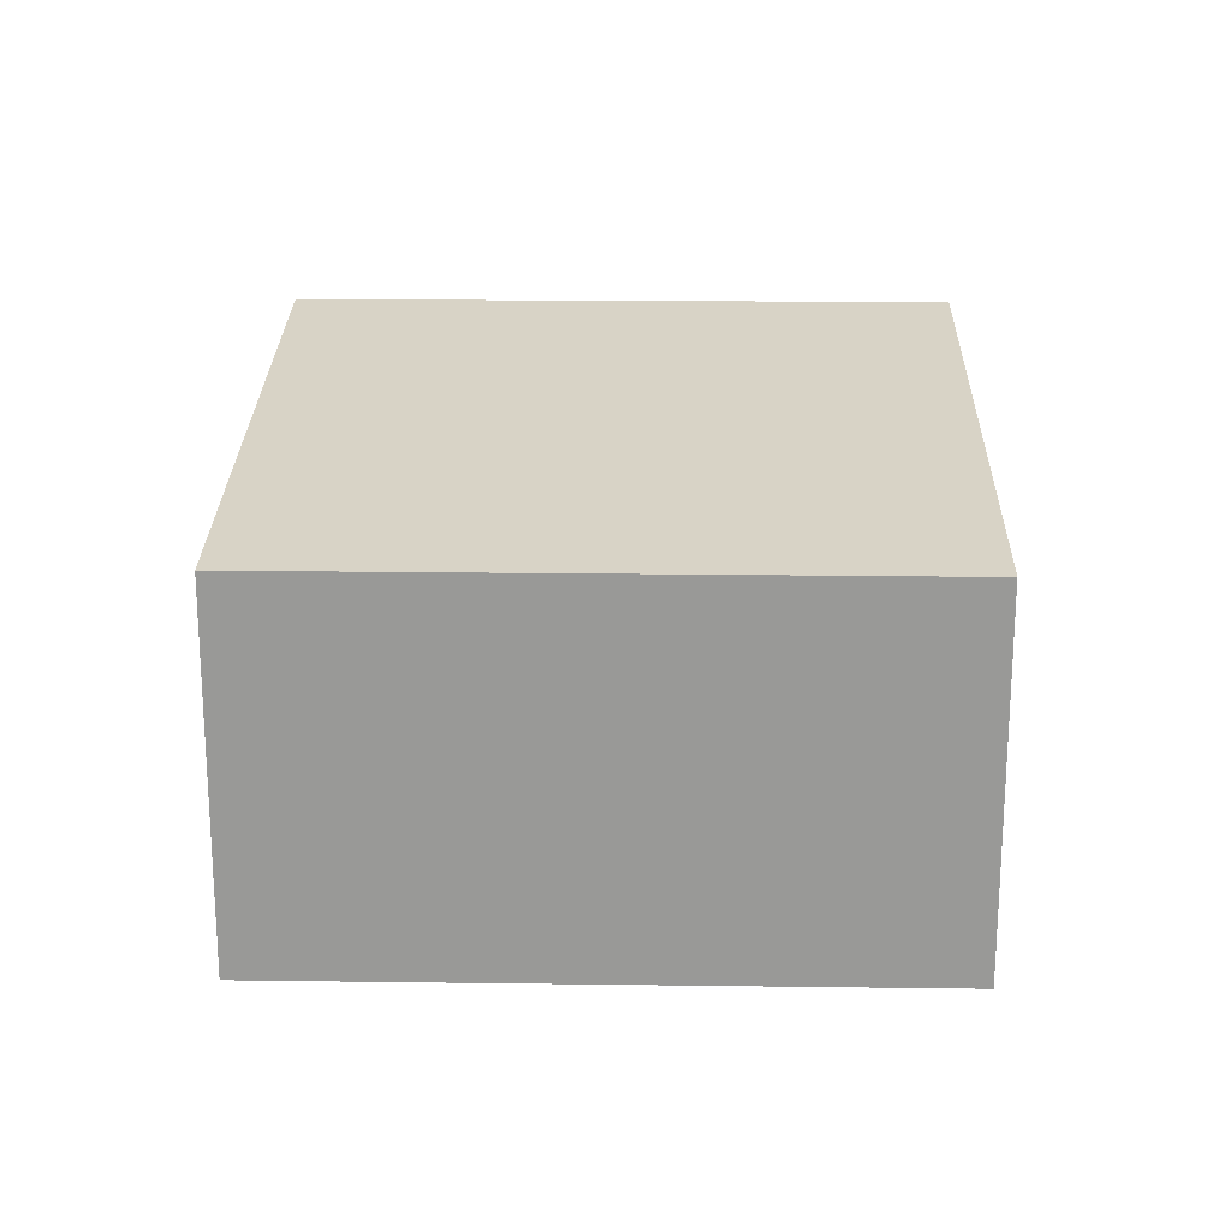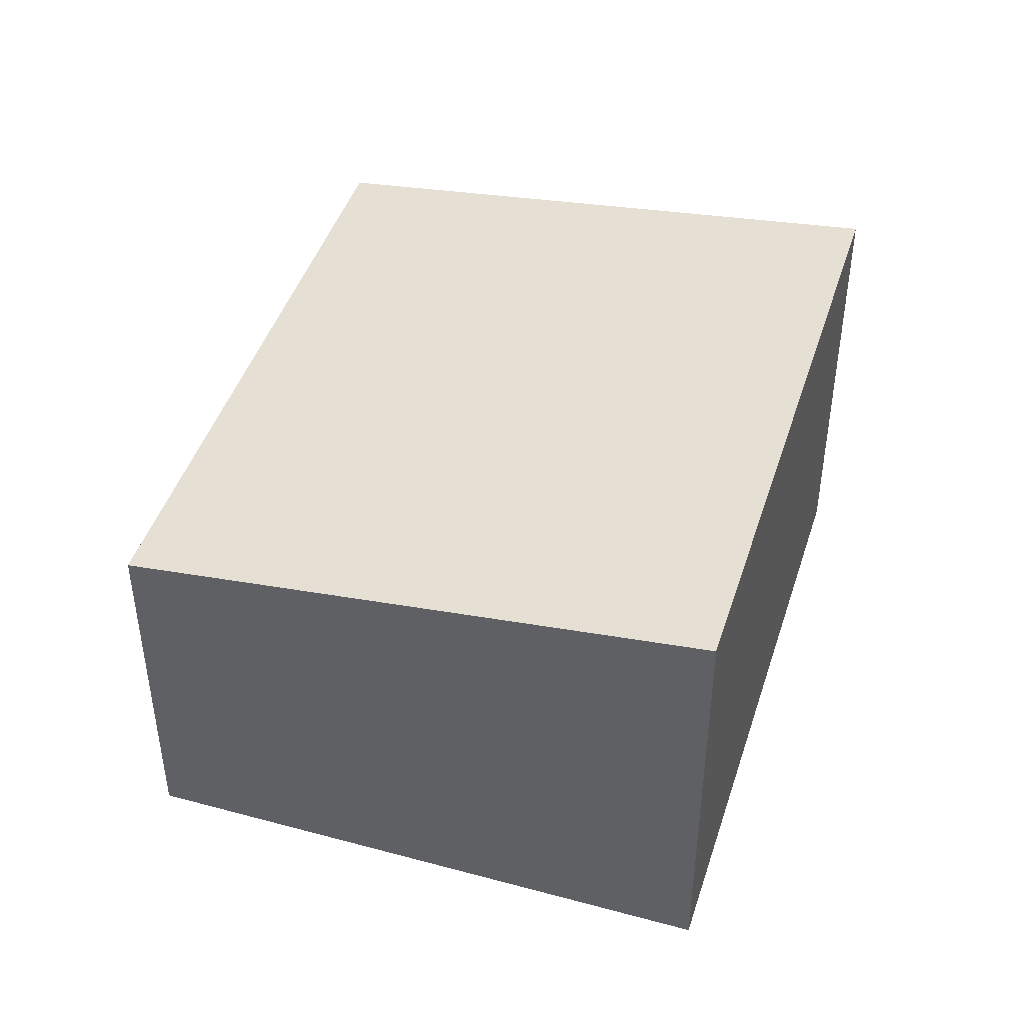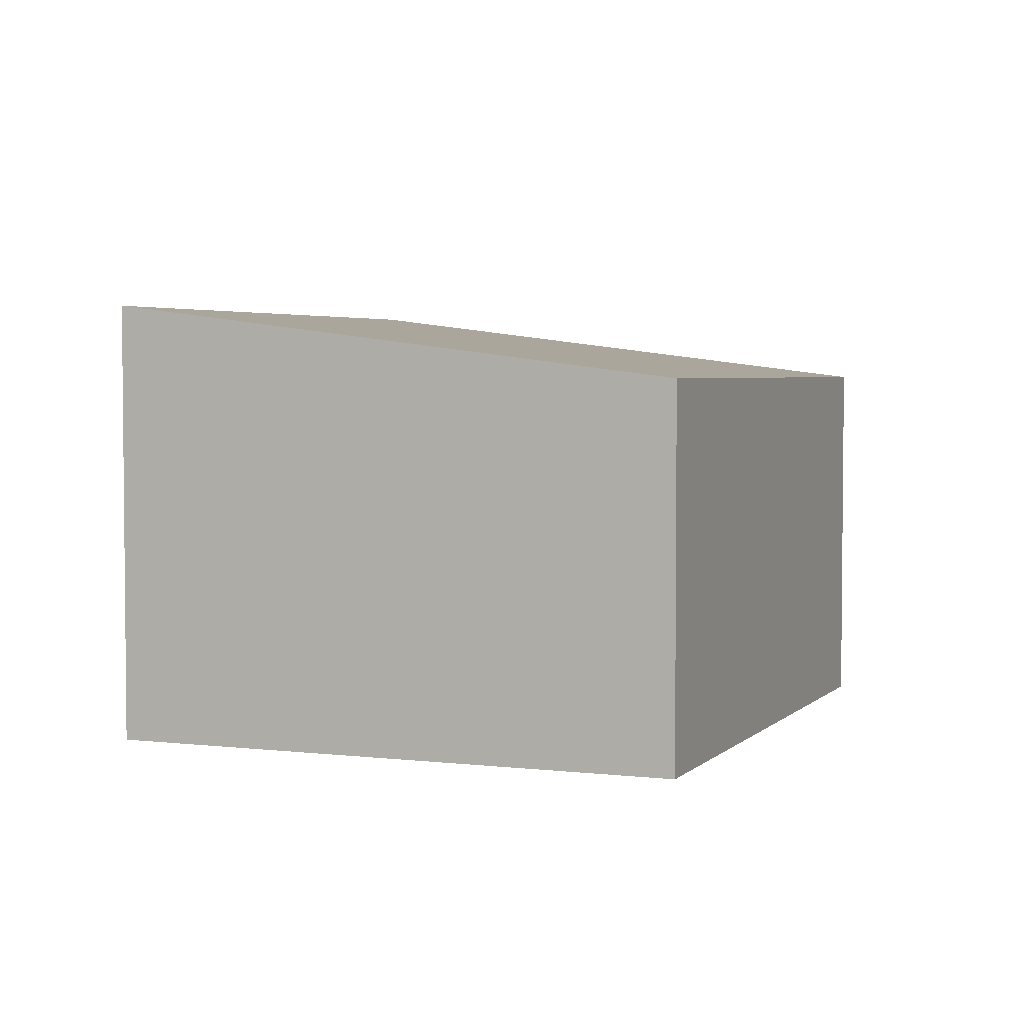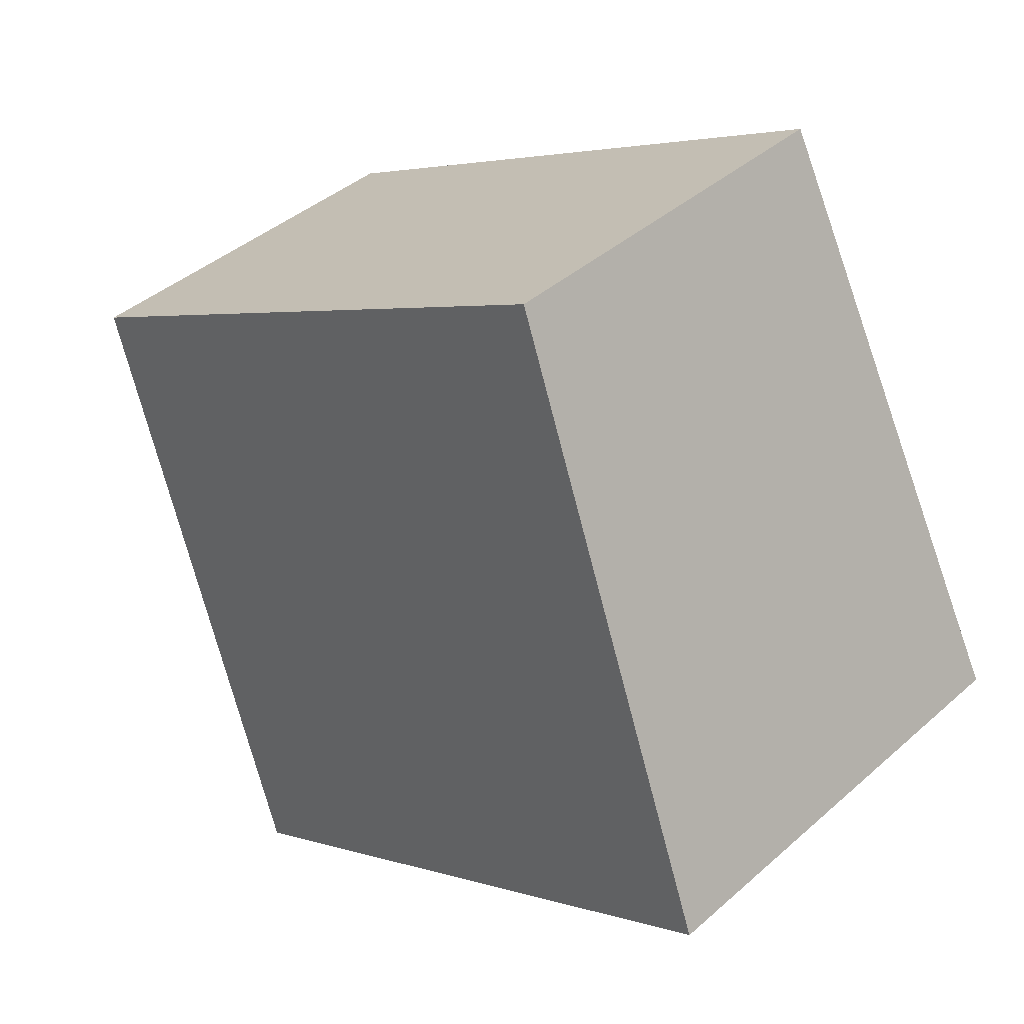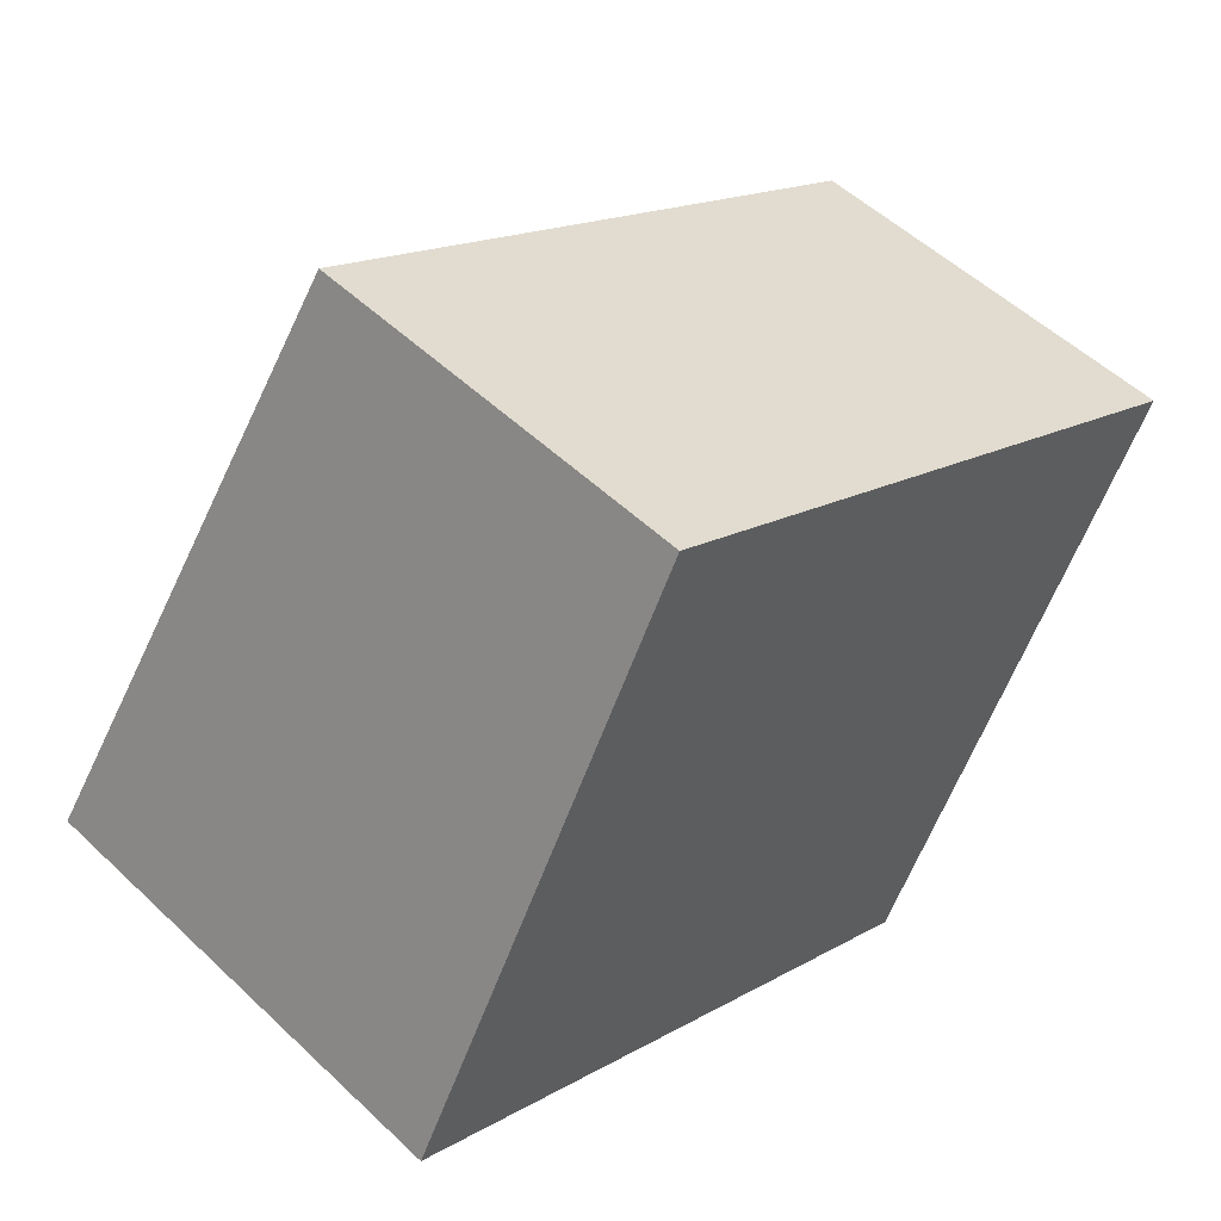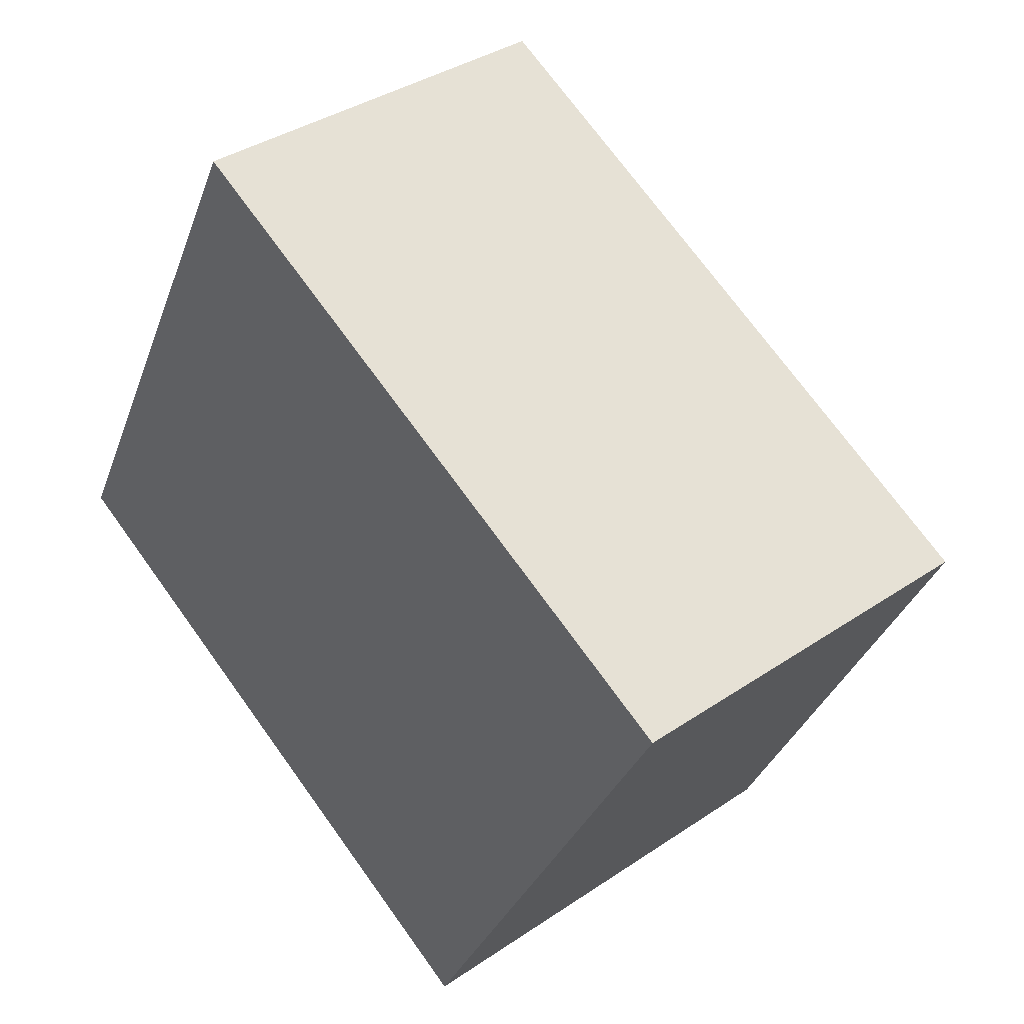
<metadata>
{"format":"obj","ext":"obj","renderer":"f3d","projection":"perspective","resolution":1024,"background":"white","views":[{"elev":21.0,"azim":29.3,"up":"+Y"},{"elev":45.2,"azim":135.6,"up":"+Y"},{"elev":3.6,"azim":-40.2,"up":"+Y"},{"elev":41.1,"azim":-136.8,"up":"+Z"},{"elev":52.7,"azim":-44.6,"up":"+Z"},{"elev":36.5,"azim":48.5,"up":"+Z"}]}
</metadata>
<code>
v  3.269 4.431 6.252
v  1.192 5.303 -0.638
v  0 5.303 3.247e-16
v  6.851 5.306 -3.668
v  6.986 5.271 -3.416
v  10.2 4.431 2.573
v  6.851 2.246e-16 -3.668
v  6.986 2.092e-16 -3.416
v  10.2 -1.576e-16 2.573
v  1.192 3.907e-17 -0.638
v  0 0 0
v  3.269 -3.828e-16 6.252
g defaultobject
f 1 2 3
f 2 1 4
f 4 1 5
f 5 1 6
f 5 7 4
f 7 5 6
f 7 6 8
f 8 6 9
f 7 2 4
f 2 7 10
f 2 10 3
f 3 10 11
f 11 1 3
f 1 11 12
f 12 6 1
f 6 12 9
f 10 12 11
f 12 10 9
f 9 10 8
f 8 10 7

</code>
